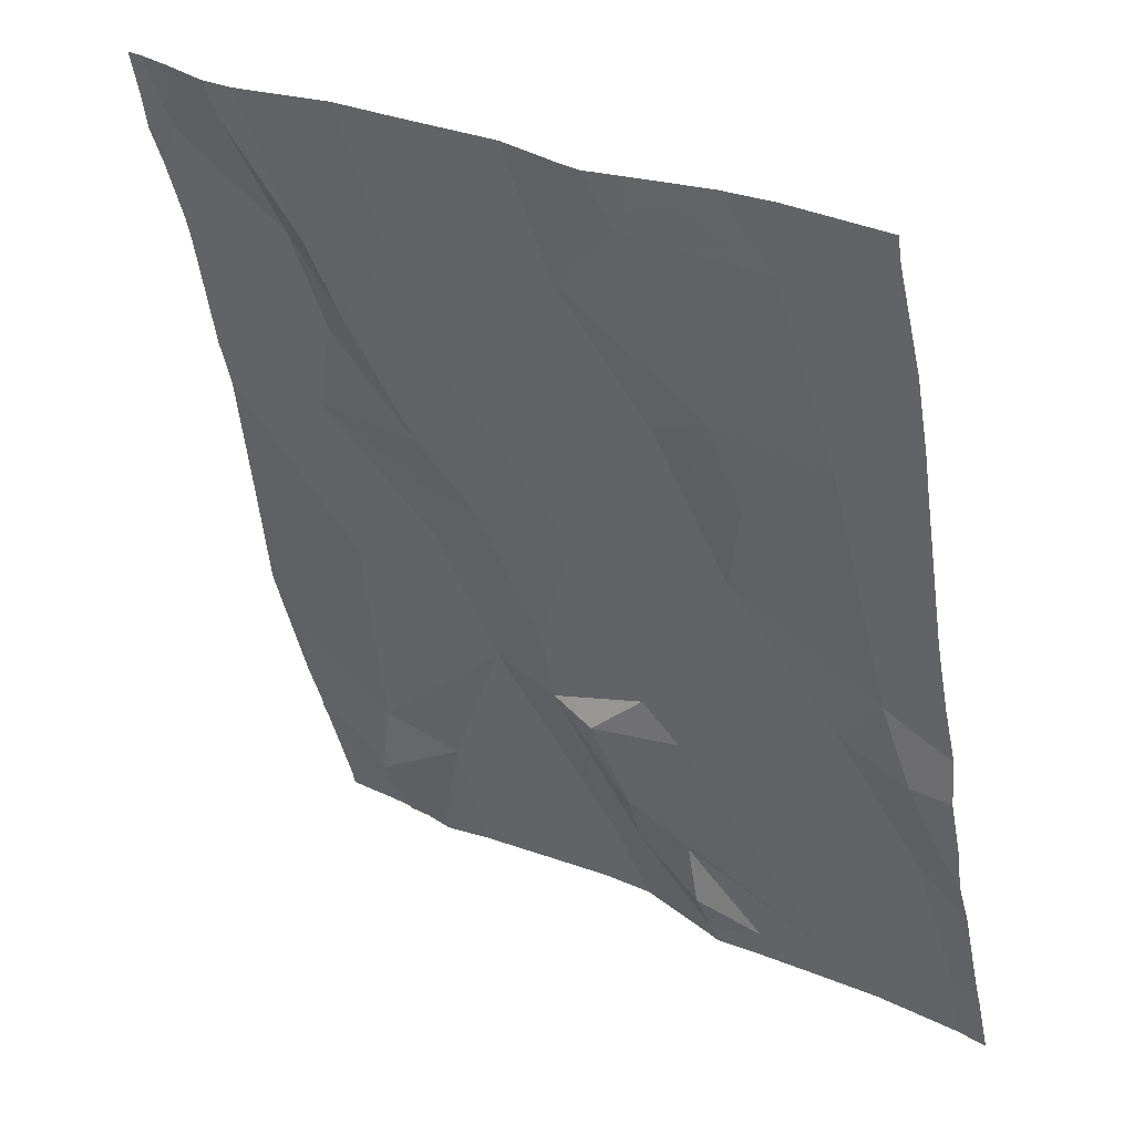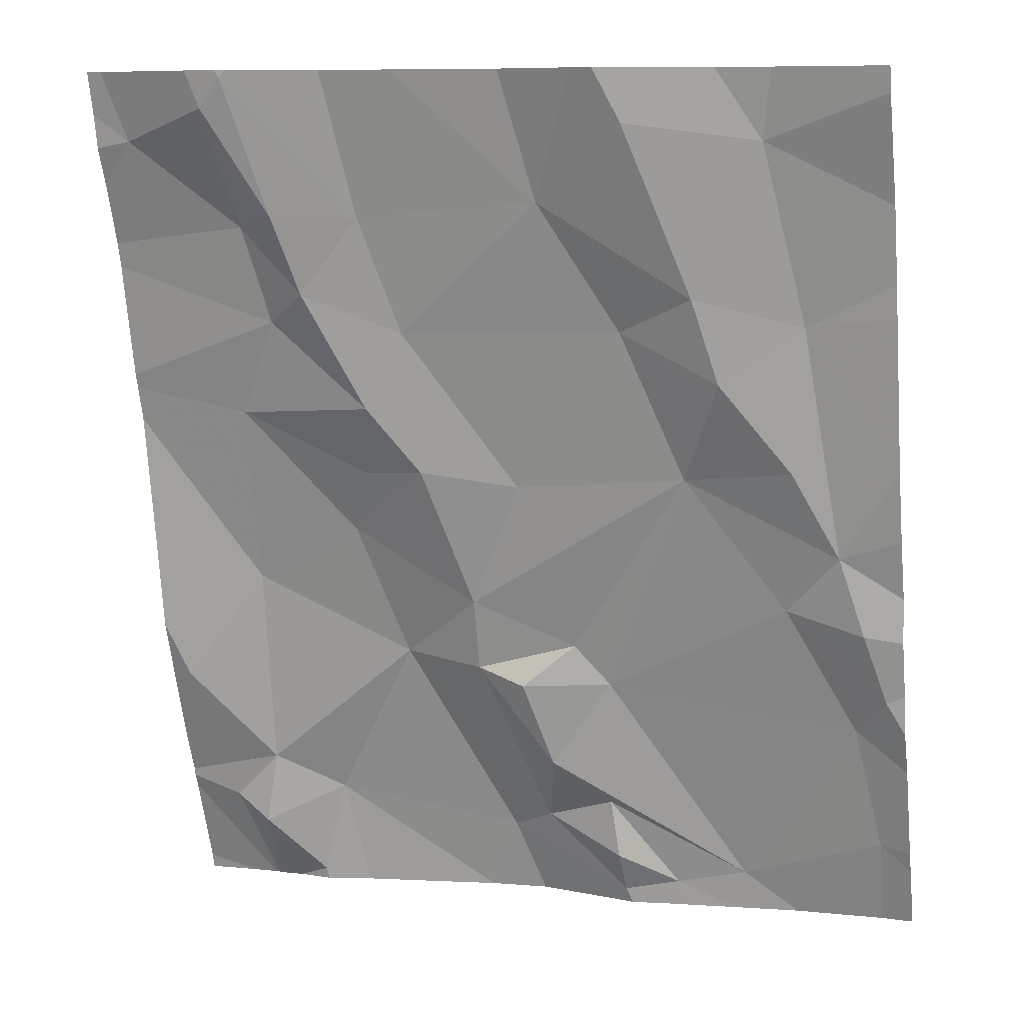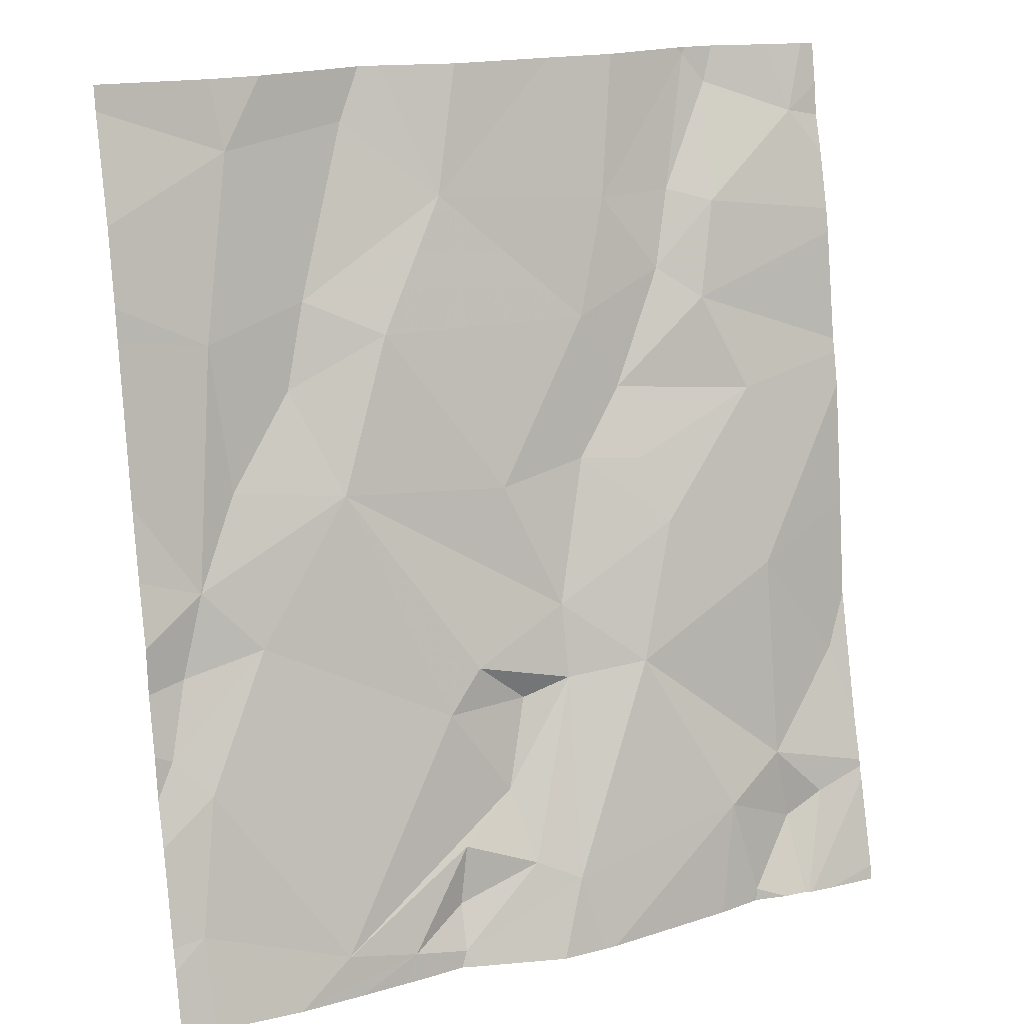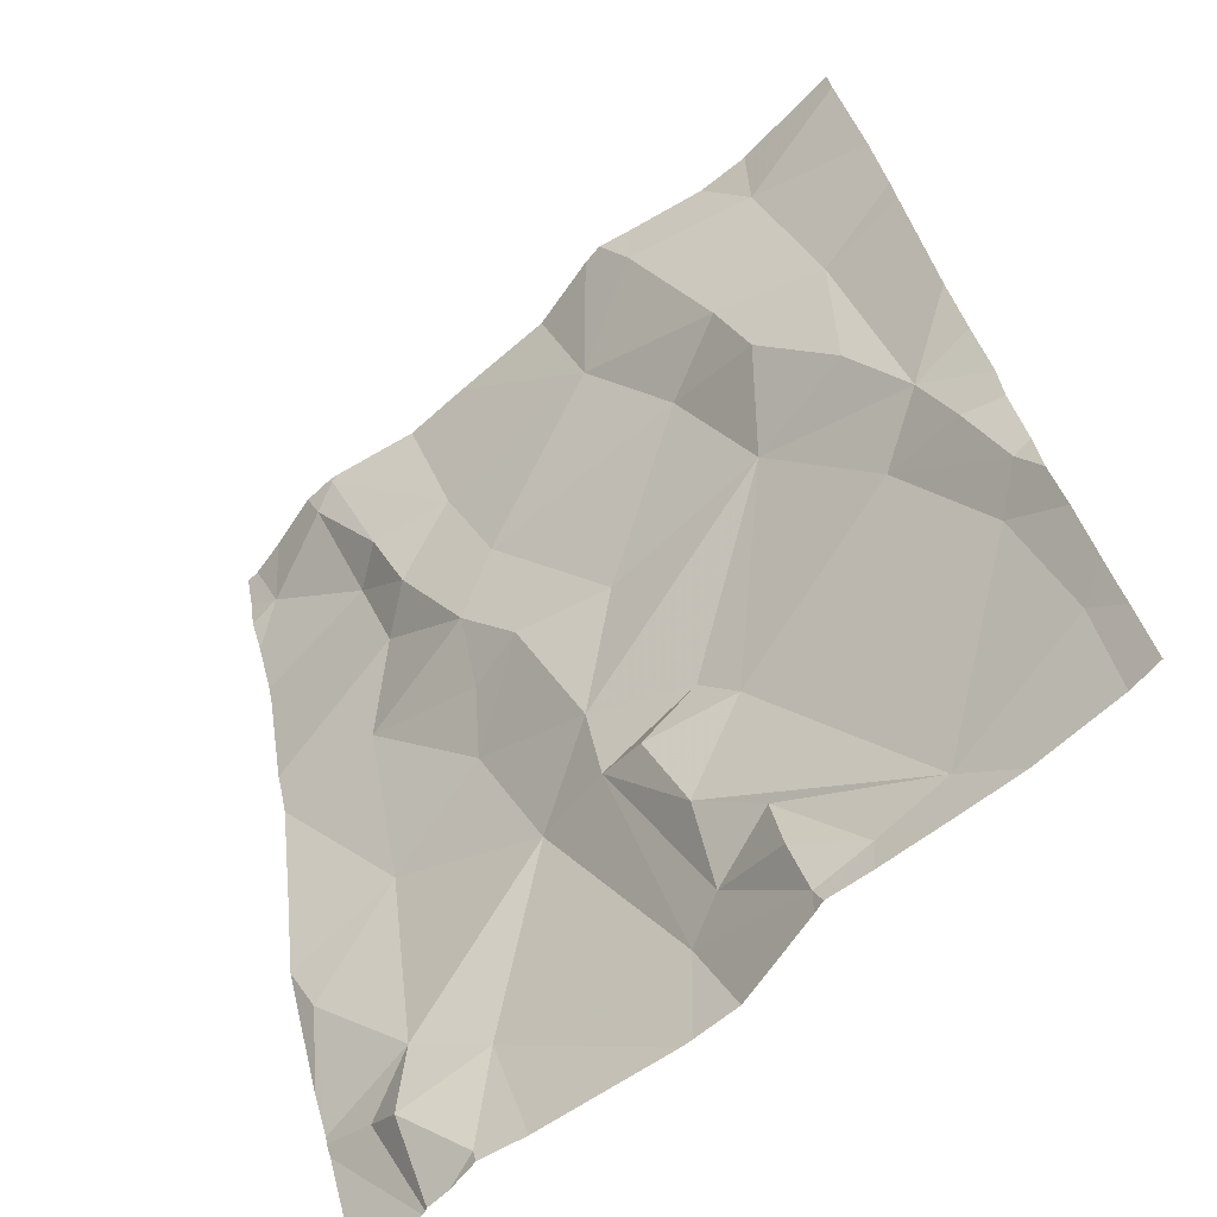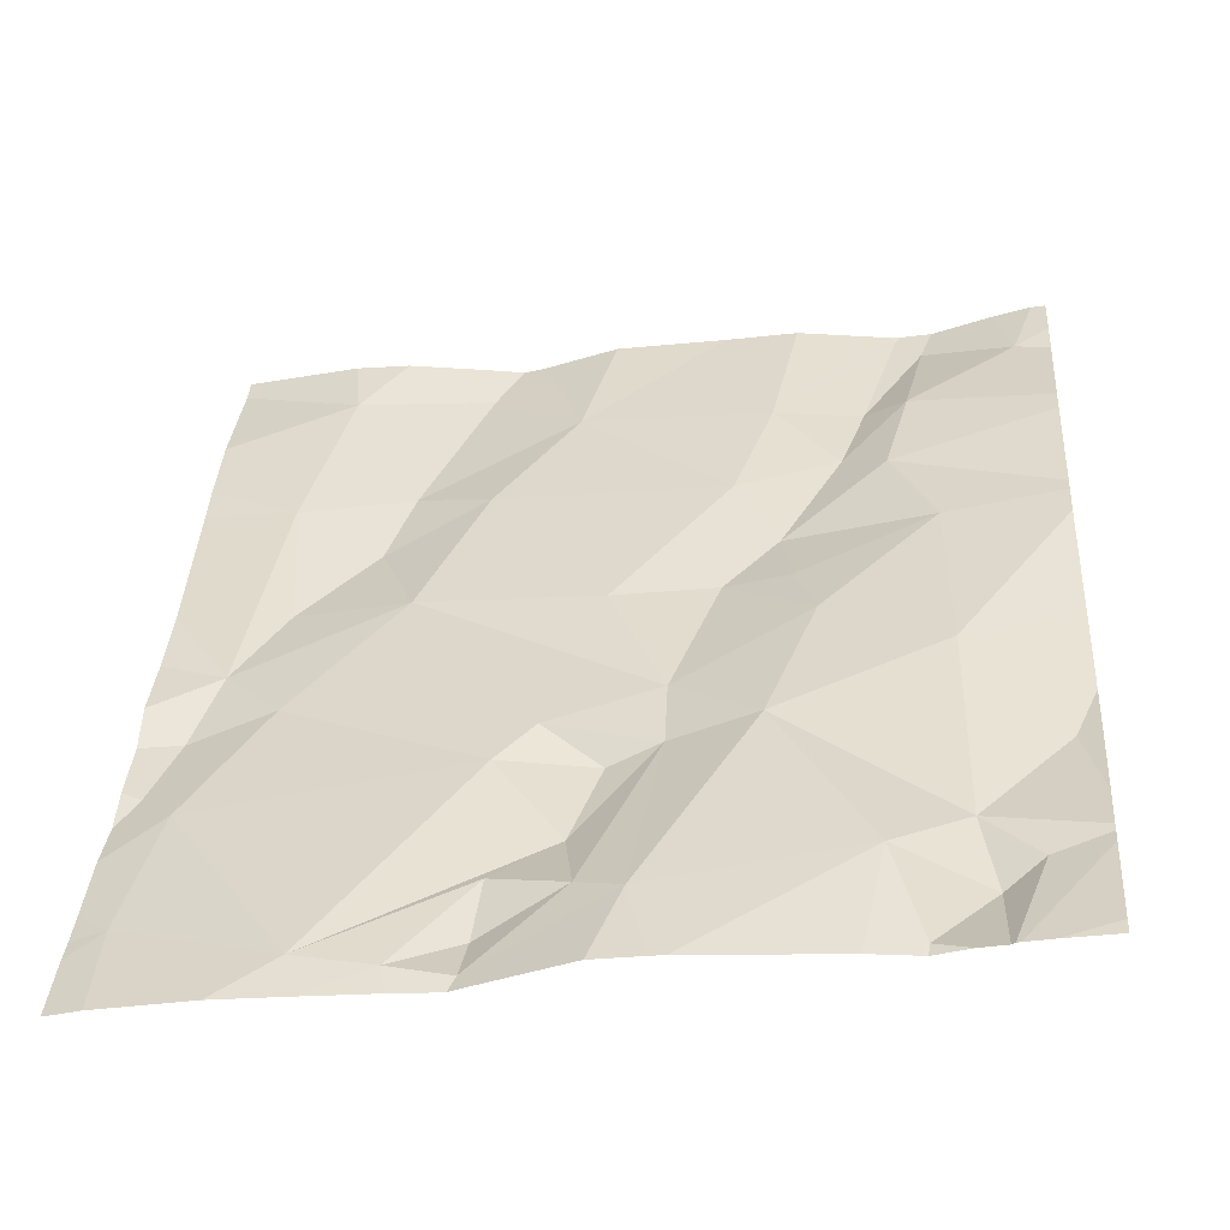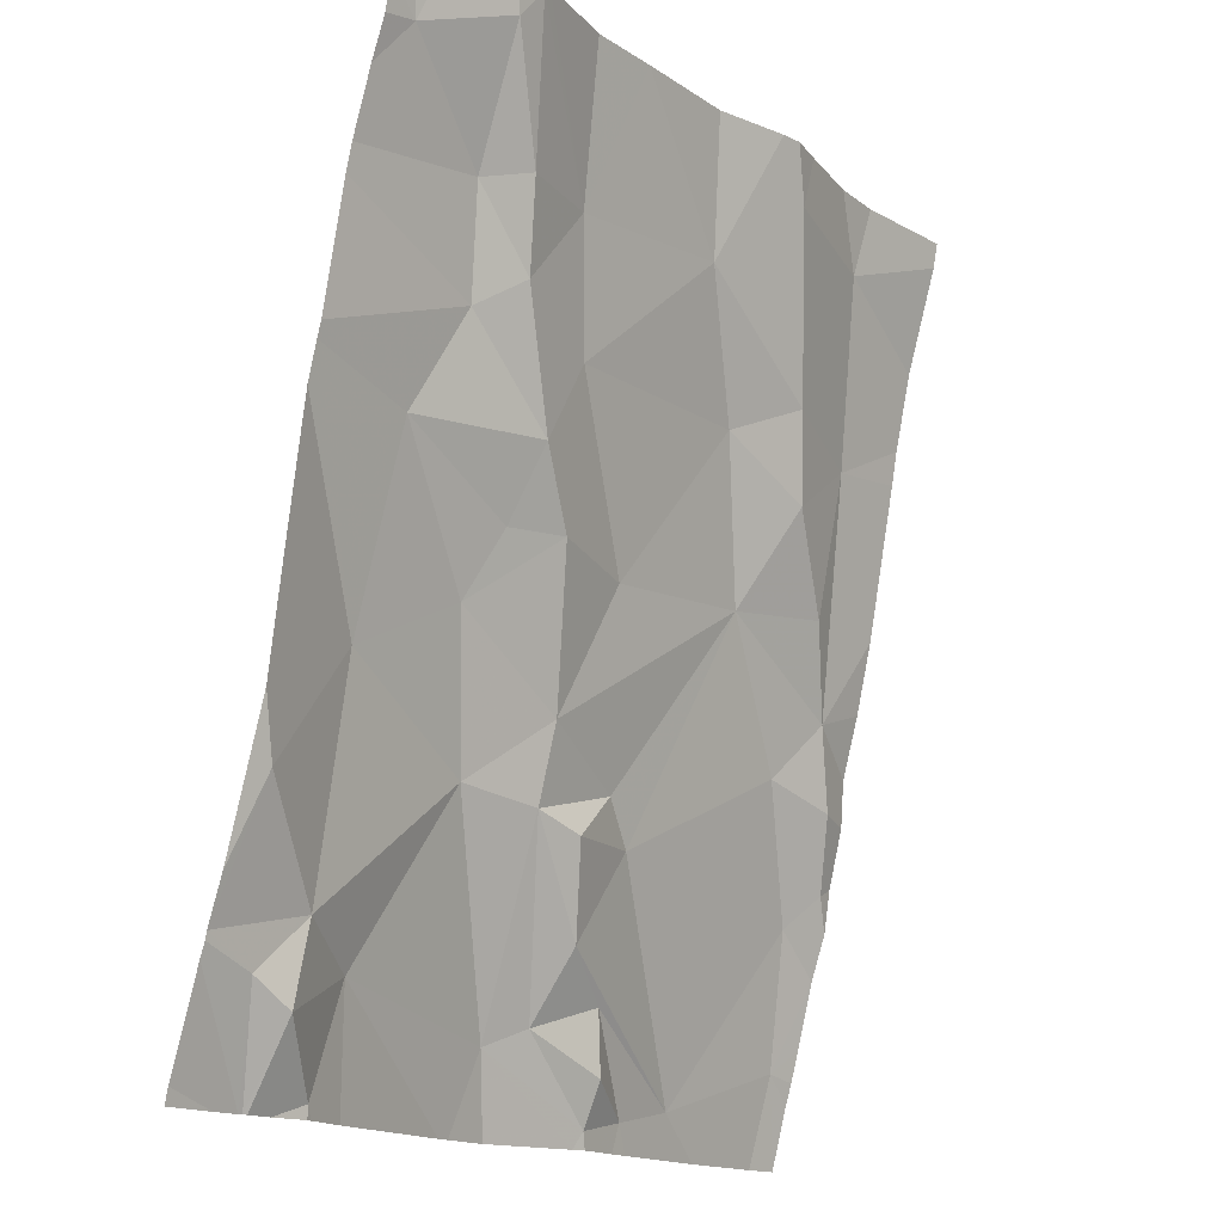
<metadata>
{"format":"obj","ext":"obj","renderer":"f3d","projection":"perspective","resolution":1024,"background":"white","views":[{"elev":27.9,"azim":42.4,"up":"+Y"},{"elev":8.9,"azim":20.4,"up":"+Y"},{"elev":18.2,"azim":161.4,"up":"+Y"},{"elev":-62.8,"azim":49.0,"up":"+Y"},{"elev":-40.7,"azim":-165.9,"up":"+Y"},{"elev":-15.8,"azim":-46.2,"up":"+Y"}]}
</metadata>
<code>
v -72.2 223.3 496.6
v -73.1 223 496.6
v -72.2 223.4 496.6
v -72.99 223 496.6
v -72.99 223 496.6
v -73.07 223 496.6
v -72.57 223 496.6
v -72.58 223 496.5
v -72.73 223.1 496.6
v -72.95 223.1 496.6
v -72.77 223 496.5
v -73.05 223.1 496.7
v -73.06 223 496.6
v -72.51 223 496.5
v -72.49 223 496.5
v -72.24 223.1 496.5
v -72.65 224 496.8
v -72.51 223 496.5
v -72.35 223 496.5
v -73.06 223 496.6
v -73.1 223.1 496.6
v -72.43 223 496.5
v -72.93 223 496.6
v -72.57 223 496.6
v -72.75 223 496.5
v -72.98 223 496.6
v -72.42 223 496.5
v -72.24 223 496.5
v -73.03 223 496.6
v -72.49 224 496.8
v -72.53 224 496.8
v -72.7 223 496.5
v -72.2 223.2 496.6
v -72.2 223.2 496.6
v -72.2 223.6 496.7
v -72.2 223 496.5
v -72.2 223 496.5
v -72.2 223.1 496.5
v -72.2 223.1 496.5
v -72.2 223.5 496.6
v -73.12 224 496.9
v -72.46 223.6 496.7
v -72.58 223.3 496.6
v -72.62 223.3 496.6
v -72.58 223 496.6
v -73.03 223.2 496.7
v -72.91 223.8 496.8
v -72.85 223.6 496.8
v -72.97 223.7 496.8
v -72.74 223.4 496.7
v -72.67 223.1 496.6
v -72.99 223.9 496.8
v -72.86 223.6 496.7
v -72.89 223.5 496.7
v -73.02 223.6 496.8
v -72.79 223.6 496.7
v -73.03 223.4 496.7
v -72.84 223.3 496.6
v -72.67 223.5 496.7
v -72.74 223.3 496.7
v -72.65 223.2 496.6
v -72.68 223.3 496.7
v -73.13 223.3 496.7
v -72.98 224 496.9
v -72.94 223.9 496.8
v -73.01 224 496.9
v -72.58 223.1 496.6
v -72.5 224 496.8
v -72.84 223.9 496.8
v -72.62 223.9 496.8
v -72.53 223.7 496.7
v -72.8 223.7 496.8
v -72.44 223.8 496.8
v -72.41 223.7 496.7
v -72.23 223.3 496.6
v -72.97 224 496.9
v -72.78 224 496.9
v -72.27 223.2 496.6
v -72.28 223.5 496.7
v -72.33 223.6 496.7
v -73.14 224 496.9
v -72.87 224 496.9
v -72.25 223.4 496.6
v -72.35 223.4 496.6
v -72.35 224 496.8
v -72.31 223.7 496.7
v -72.98 224 496.9
v -73.09 224 496.9
v -73.16 223 496.6
v -73.16 223 496.6
v -73.16 223.1 496.6
v -73.16 223.1 496.6
v -73.16 224 496.9
v -73.16 224 496.9
v -73.16 223.9 496.8
v -73.16 223.1 496.7
v -73.16 223.1 496.7
v -73.16 223.8 496.8
v -73.16 223.8 496.8
v -73.16 223.2 496.7
v -73.16 223.3 496.7
v -73.16 223.5 496.7
v -73.16 223.3 496.7
v -73.16 223.7 496.8
v -73.16 223.7 496.8
v -73.16 223.6 496.8
v -72.2 223.1 496.5
v -72.2 223.4 496.6
v -72.2 224 496.8
v -72.2 223.9 496.7
v -72.2 223.8 496.7
v -72.2 223.8 496.7
v -73.02 224 496.9
v -72.56 224 496.8
v -72.34 224 496.8
v -72.4 224 496.8
v -72.23 224 496.8
v -73.13 224 496.9
v -73.16 224 496.9
v -72.2 224 496.8
f 110 85 86
f 26 4 5
f 5 4 29
f 2 6 91
f 20 21 6
f 7 24 8
f 8 24 9
f 14 18 7
f 11 10 23
f 25 9 11
f 29 4 12
f 13 12 20
f 15 18 14
f 23 10 26
f 32 9 25
f 115 85 109
f 16 28 37
f 28 16 27
f 19 27 18
f 22 18 15
f 43 42 44
f 18 45 24
f 12 4 10
f 21 46 96
f 48 47 49
f 50 44 42
f 91 21 97
f 45 51 24
f 49 52 98
f 54 53 55
f 50 56 54
f 54 57 58
f 58 50 54
f 59 56 50
f 48 53 56
f 56 53 54
f 58 60 50
f 61 60 51
f 61 62 60
f 96 63 100
f 101 57 102
f 65 64 66
f 57 54 55
f 63 46 57
f 109 85 110
f 67 45 18
f 9 51 60
f 18 27 67
f 27 61 67
f 18 24 7
f 50 60 44
f 62 44 60
f 61 43 62
f 45 67 51
f 43 44 62
f 9 10 11
f 10 46 12
f 21 12 46
f 58 57 46
f 114 70 31
f 108 79 3
f 46 10 58
f 43 61 27
f 61 51 67
f 29 12 13
f 12 21 20
f 10 4 26
f 51 9 24
f 8 9 32
f 52 66 41
f 52 47 65
f 55 49 104
f 52 41 95
f 69 64 65
f 49 47 52
f 76 69 82
f 49 55 48
f 59 42 71
f 72 48 56
f 52 65 66
f 69 70 77
f 66 64 87
f 70 68 31
f 71 73 70
f 65 47 69
f 70 69 72
f 68 70 73
f 48 72 47
f 72 69 47
f 71 72 59
f 56 59 72
f 55 53 48
f 71 42 74
f 72 71 70
f 107 16 39
f 42 59 50
f 57 55 105
f 58 9 60
f 10 9 58
f 88 66 113
f 113 66 87
f 34 78 33
f 42 79 80
f 83 75 1
f 84 83 79
f 27 16 78
f 78 43 27
f 74 42 80
f 75 83 84
f 78 75 84
f 87 64 76
f 82 69 77
f 84 79 42
f 33 16 107
f 79 83 3
f 43 84 42
f 43 78 84
f 28 27 19
f 86 85 68
f 86 73 74
f 68 73 86
f 115 109 117
f 86 79 35
f 110 86 112
f 76 64 69
f 80 79 86
f 74 80 86
f 74 73 71
f 19 18 22
f 30 85 116
f 89 2 90
f 17 70 114
f 90 2 92
f 3 83 1
f 91 6 21
f 92 2 91
f 35 79 40
f 93 41 81
f 94 41 93
f 40 79 108
f 95 41 94
f 33 78 16
f 96 46 63
f 97 21 96
f 77 70 17
f 34 75 78
f 98 52 95
f 99 49 98
f 31 68 30
f 100 63 103
f 101 63 57
f 1 75 34
f 30 68 85
f 102 57 106
f 103 63 101
f 36 16 37
f 104 49 99
f 39 16 38
f 105 55 104
f 38 16 36
f 81 41 118
f 106 57 105
f 111 86 35
f 88 41 66
f 112 86 111
f 116 85 115
f 117 109 120
f 118 41 88
f 119 93 81

</code>
